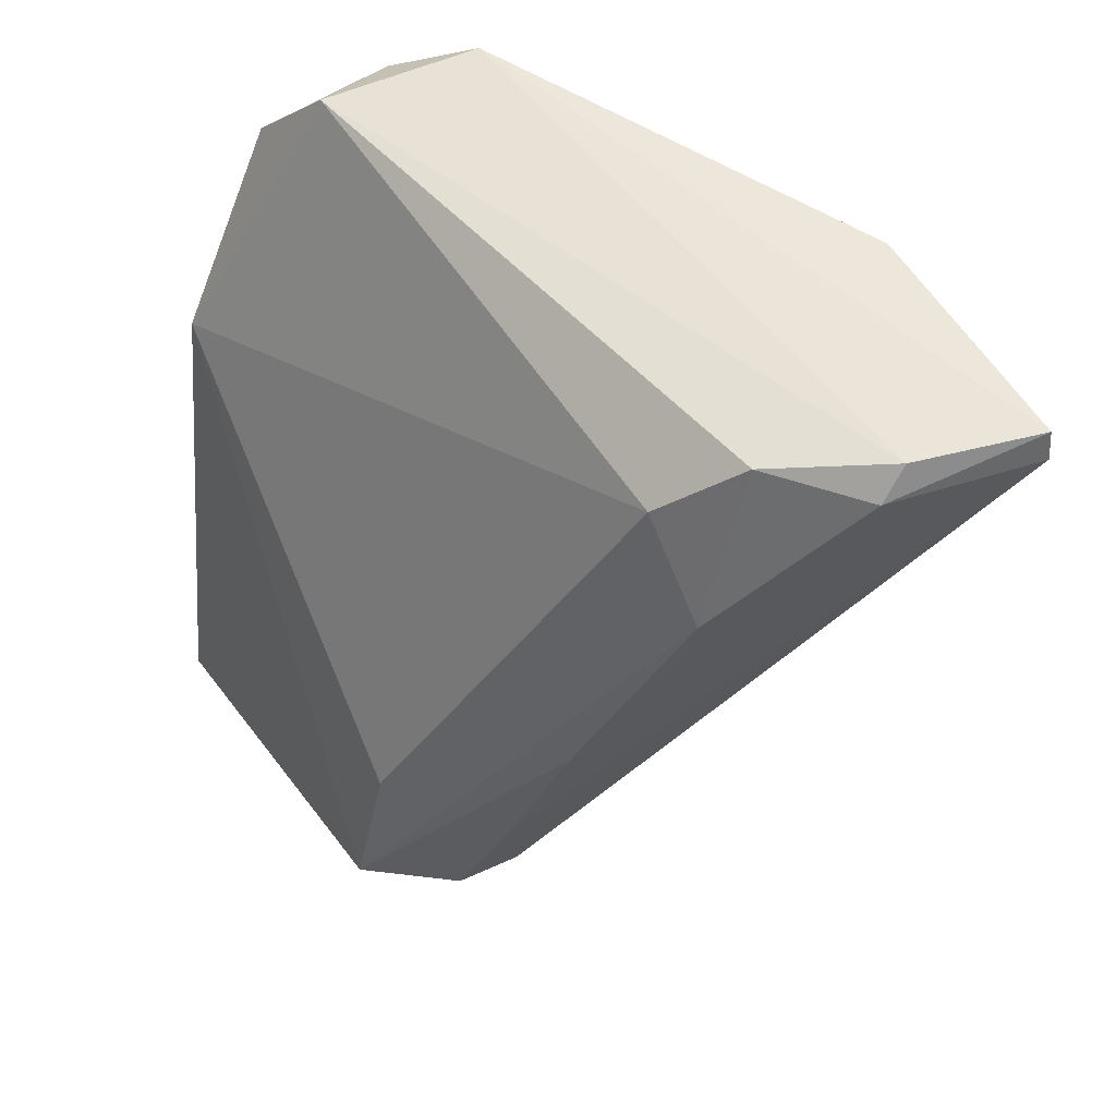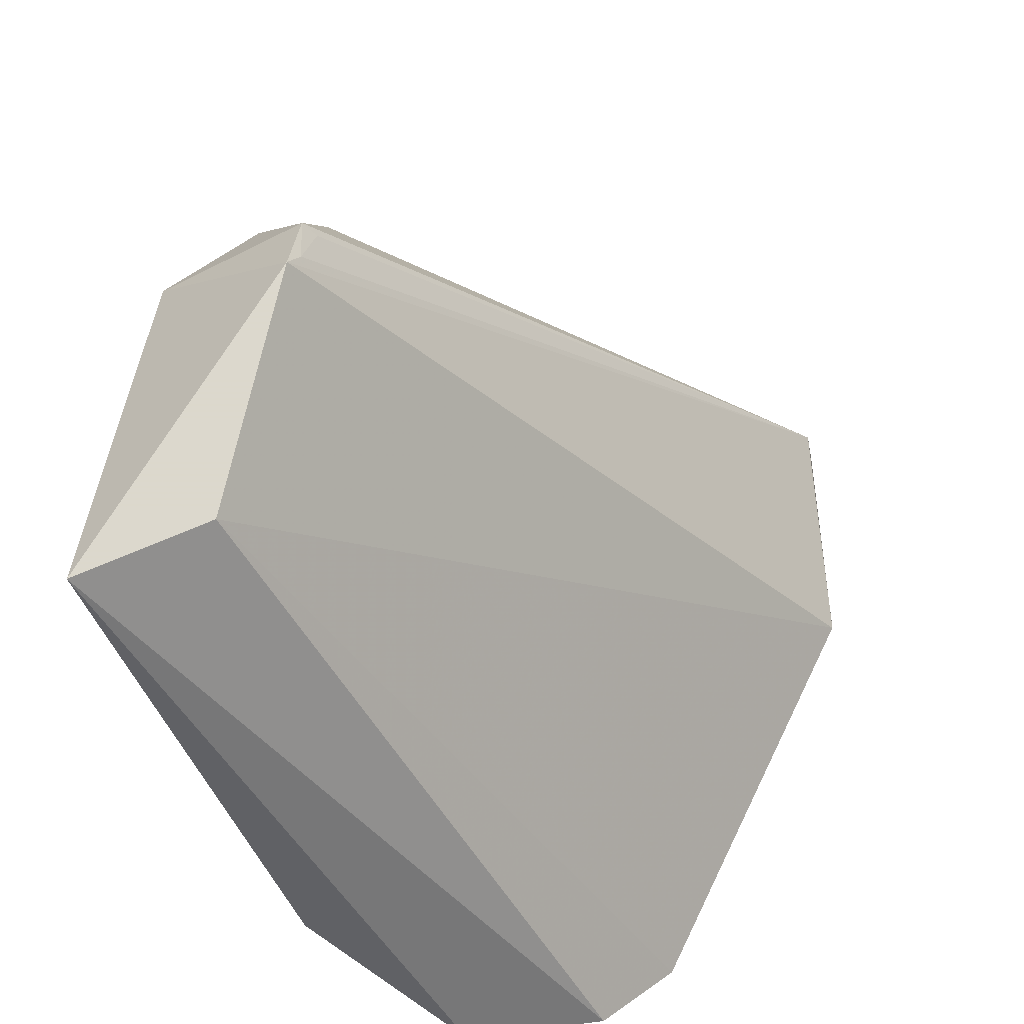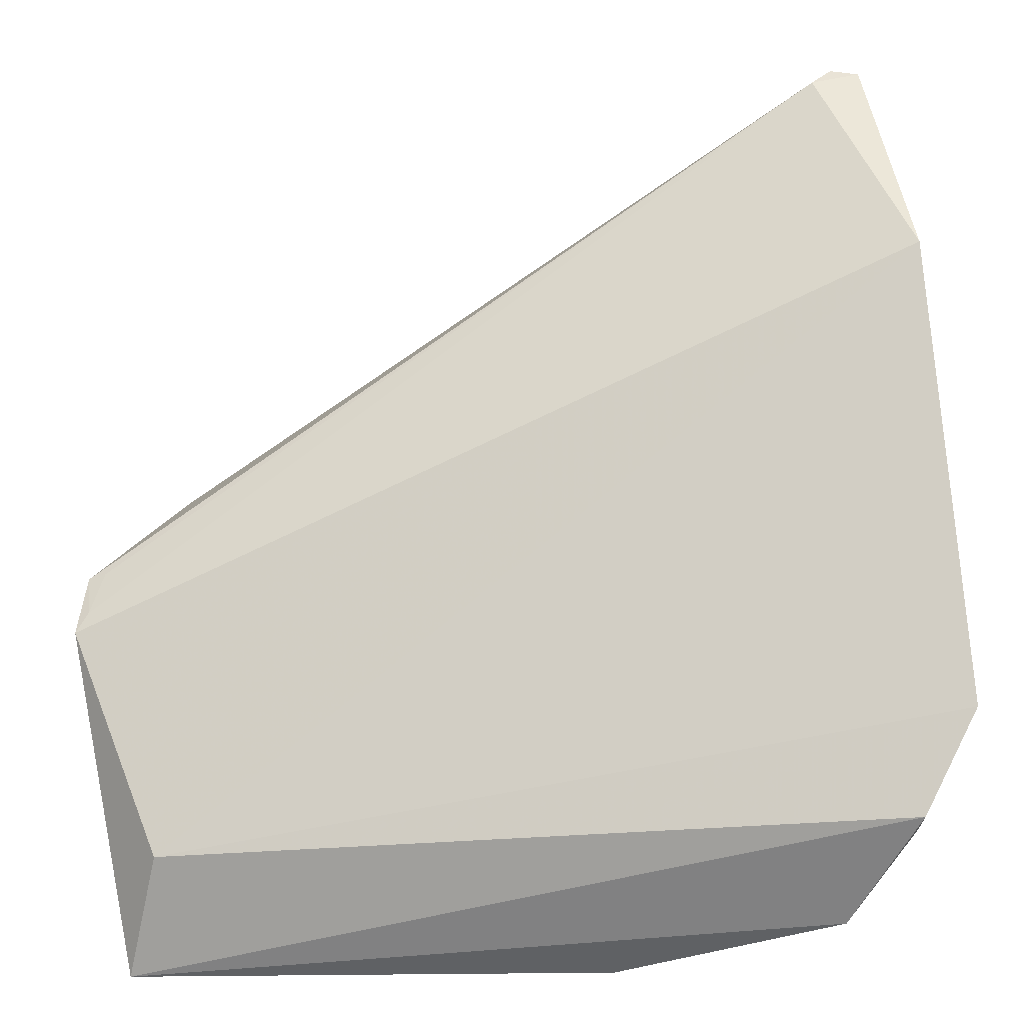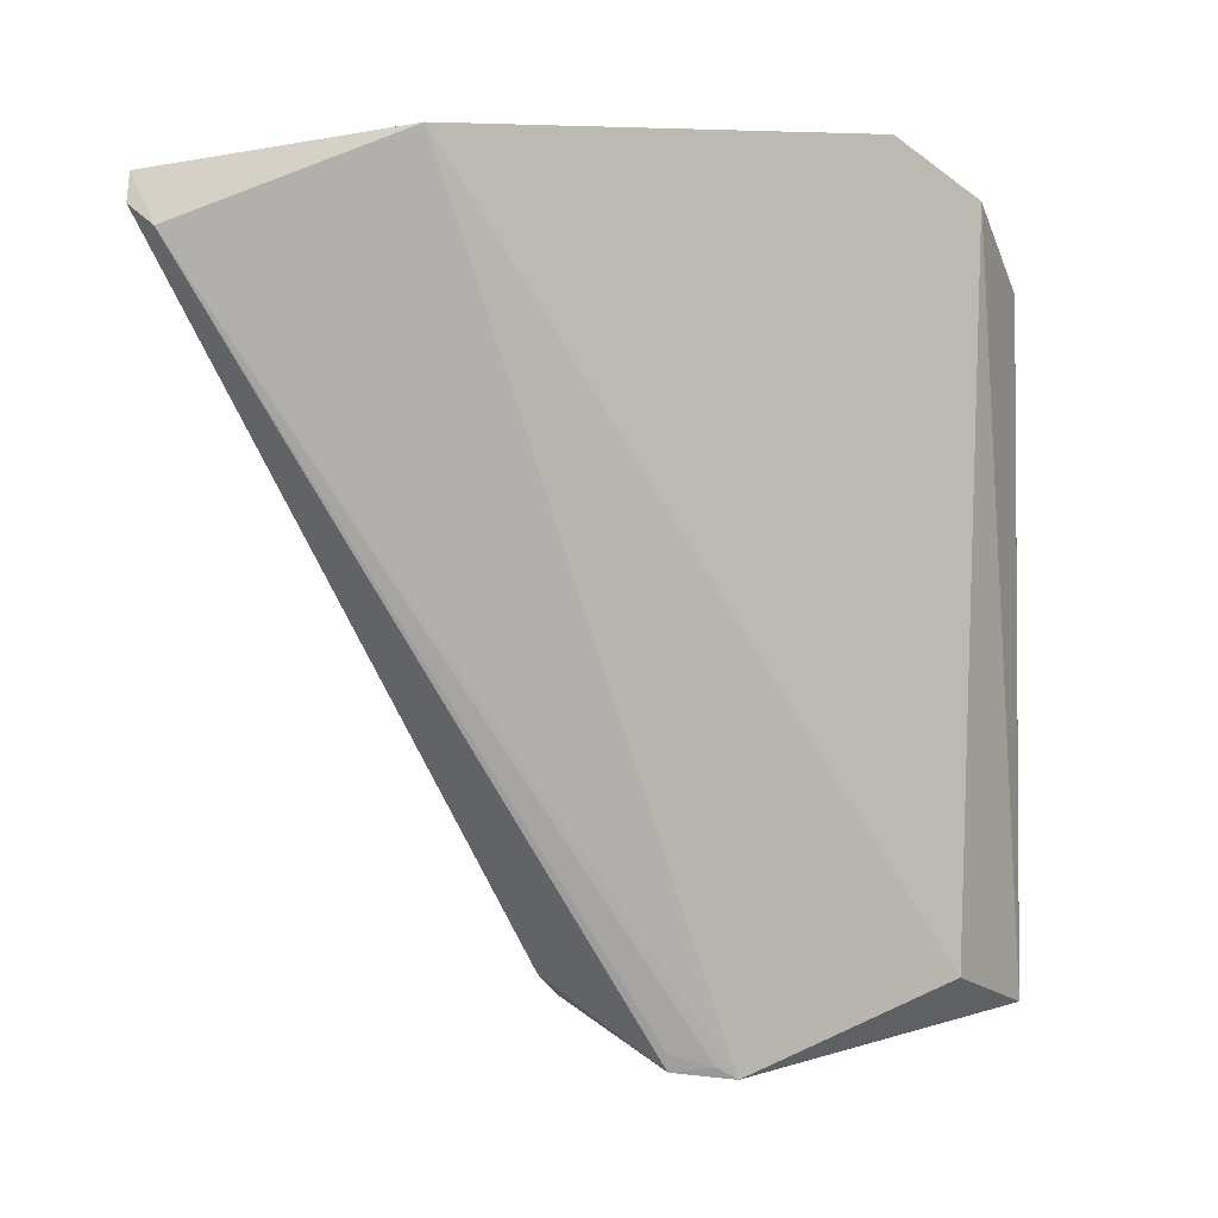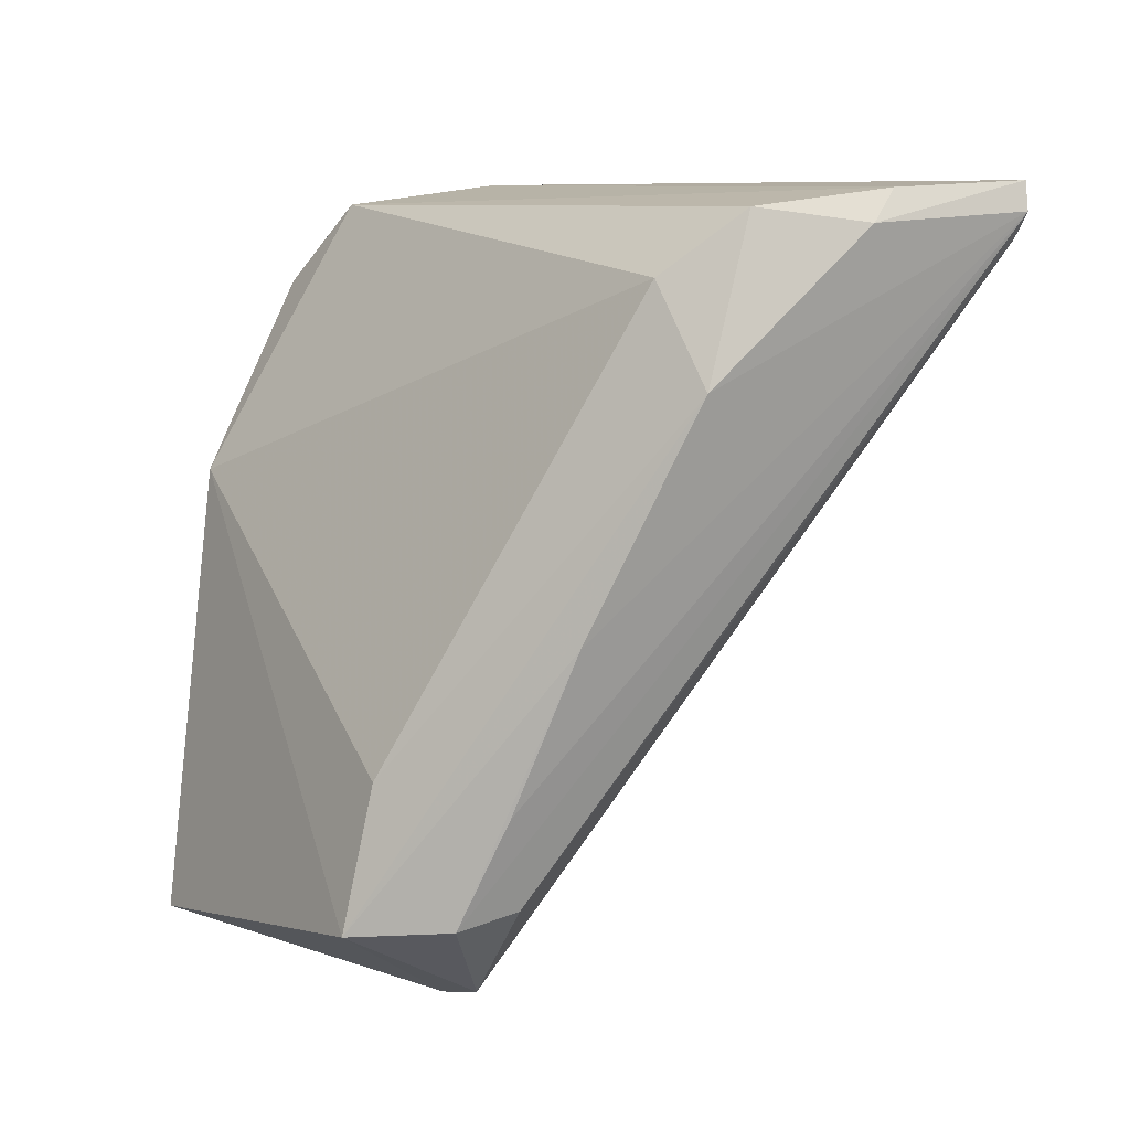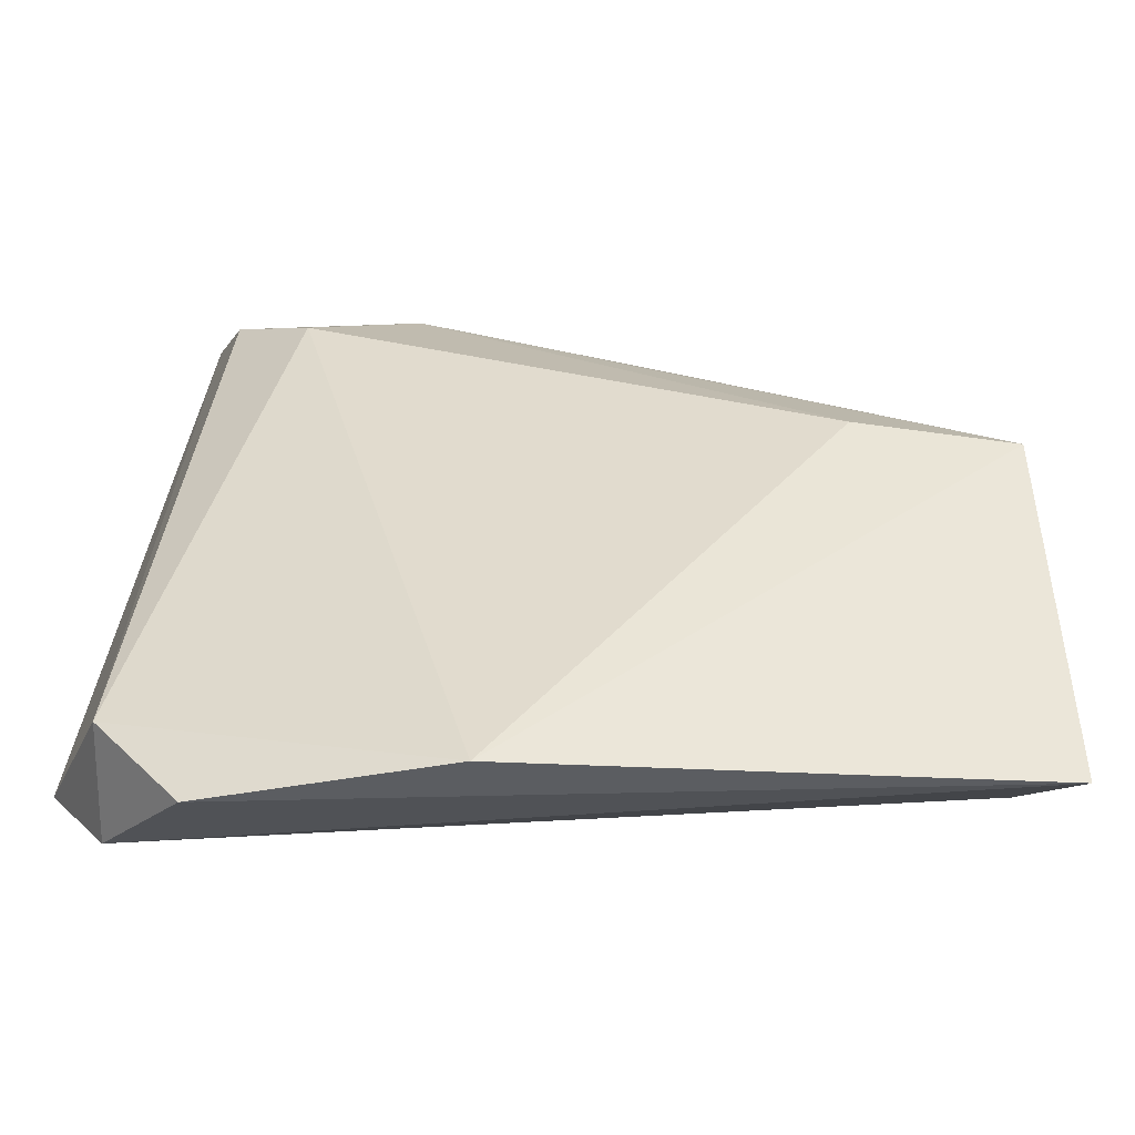
<metadata>
{"format":"obj","ext":"obj","renderer":"f3d","projection":"perspective","resolution":1024,"background":"white","views":[{"elev":42.1,"azim":-26.8,"up":"+Y"},{"elev":-48.3,"azim":15.9,"up":"+Z"},{"elev":-42.7,"azim":86.6,"up":"+Z"},{"elev":-8.5,"azim":95.3,"up":"+Y"},{"elev":-2.2,"azim":-27.6,"up":"+Y"},{"elev":-38.9,"azim":-99.7,"up":"+Z"}]}
</metadata>
<code>
v 0.007587 0.1305 0.09273
v 0.007822 0.1277 0.09144
v -0.004802 0.1353 0.05656
v -0.01523 0.1295 0.05
v -0.02064 0.0917 0.07117
v -0.005318 0.129 0.08722
v 0.007245 0.1326 0.07871
v -0.01582 0.09204 0.07493
v 0.000757 0.1298 0.09097
v -0.01347 0.1336 0.05497
v 0.007623 0.1289 0.09285
v -0.0077 0.1194 0.08696
v -0.01202 0.08766 0.06512
v -0.008307 0.1327 0.05202
v -0.02051 0.1178 0.04988
v -0.01241 0.09306 0.07555
v -0.00057 0.1279 0.09117
v -0.009187 0.1255 0.08424
v -0.01193 0.1067 0.08144
v -0.0165 0.0929 0.05358
v -0.01163 0.08804 0.06872
v -0.01945 0.09983 0.07244
v -0.01402 0.09803 0.07771
v -0.02292 0.09168 0.05016
v -0.0116 0.0883 0.06624
v -0.01116 0.08897 0.06872
f 7 1 2
f 7 3 1
f 9 1 3
f 10 9 3
f 10 6 9
f 11 2 1
f 13 7 2
f 14 10 3
f 14 4 10
f 15 10 4
f 16 11 8
f 16 2 11
f 17 11 1
f 17 1 9
f 17 12 11
f 17 9 6
f 17 6 12
f 18 12 6
f 18 6 10
f 18 10 15
f 19 12 5
f 19 5 8
f 19 11 12
f 20 3 7
f 20 7 13
f 20 14 3
f 21 8 5
f 21 5 13
f 21 16 8
f 21 2 16
f 22 5 12
f 22 12 18
f 22 18 15
f 22 15 5
f 23 19 8
f 23 8 11
f 23 11 19
f 24 20 13
f 24 13 5
f 24 5 15
f 24 15 4
f 24 4 14
f 24 14 20
f 25 21 13
f 25 13 2
f 26 25 2
f 26 2 21
f 26 21 25

</code>
